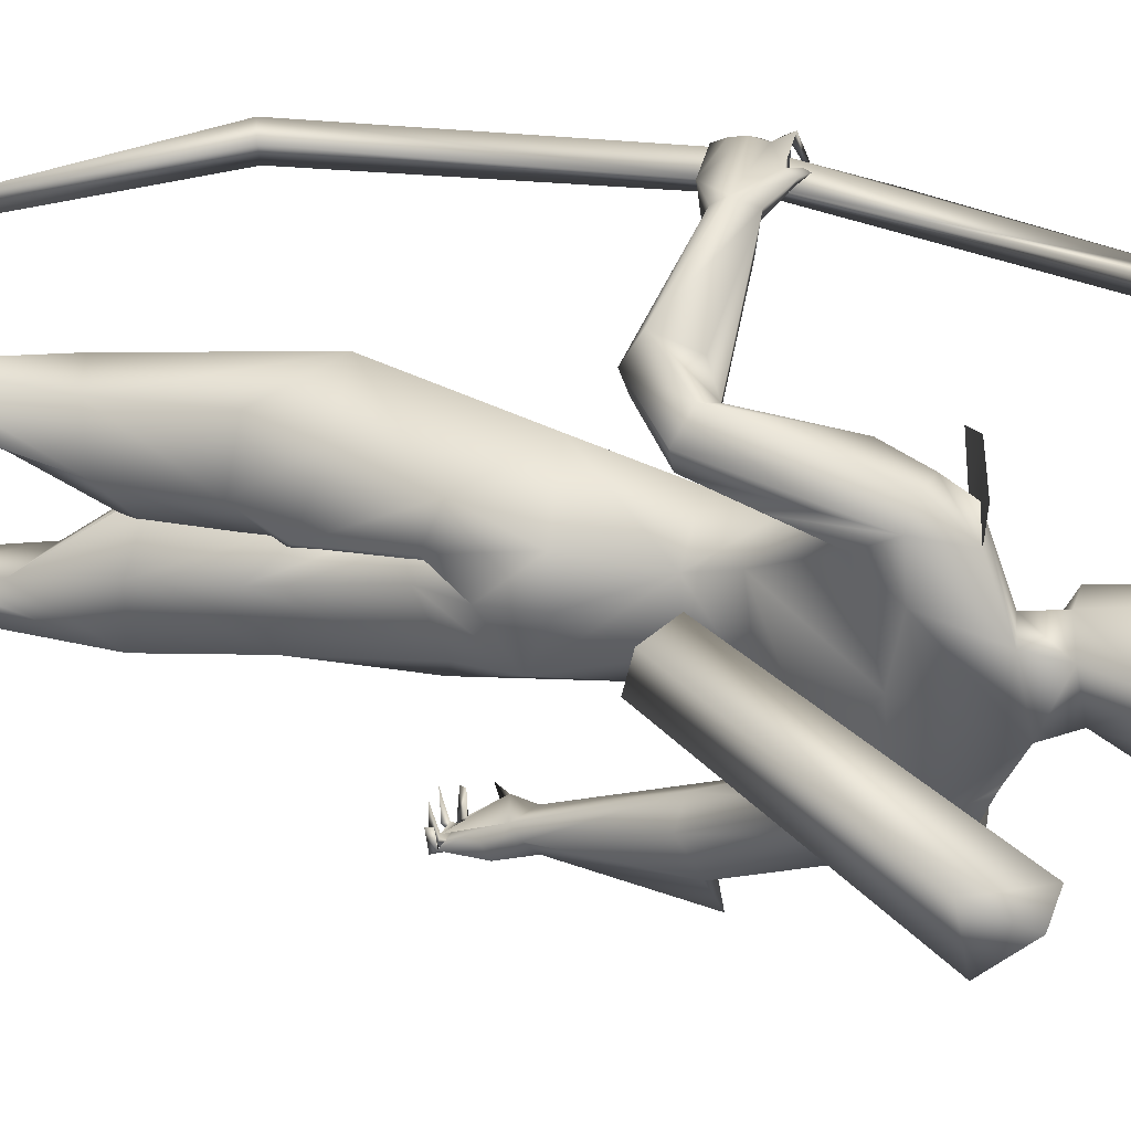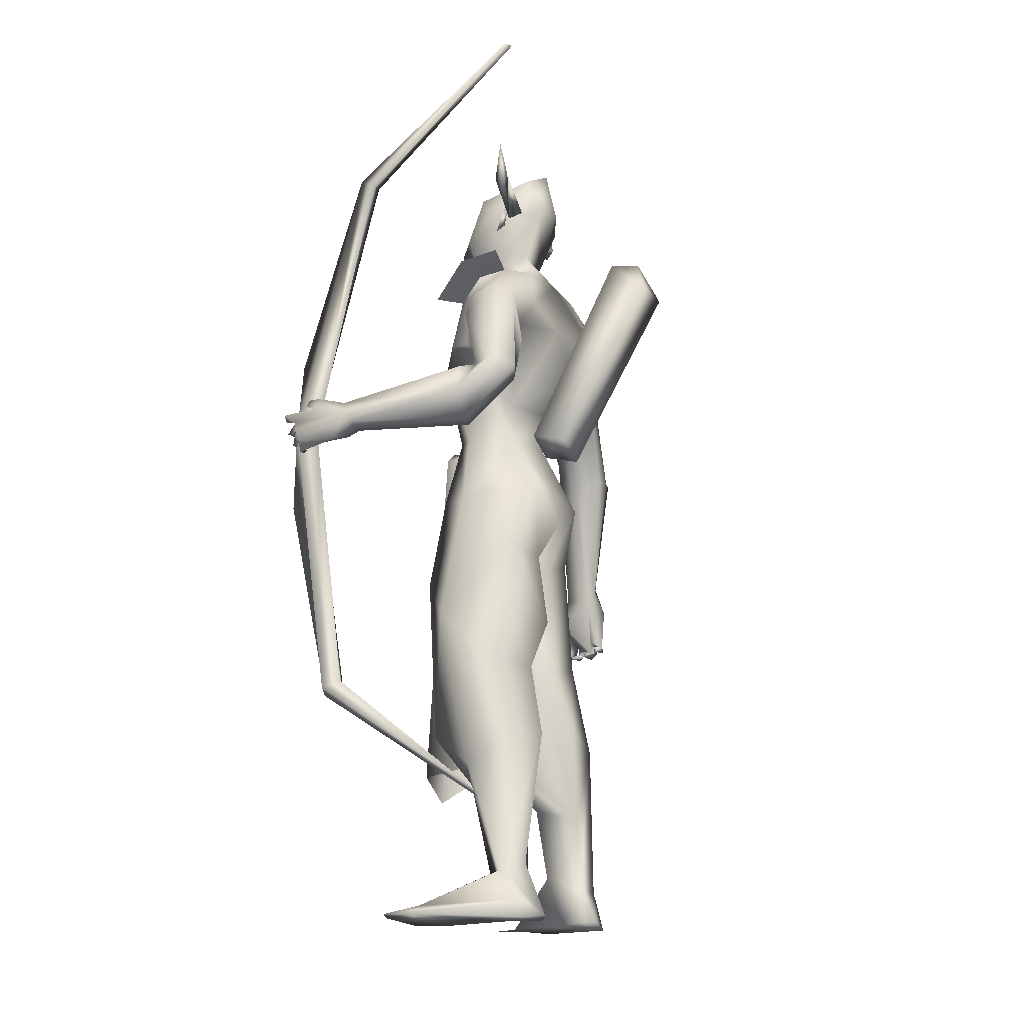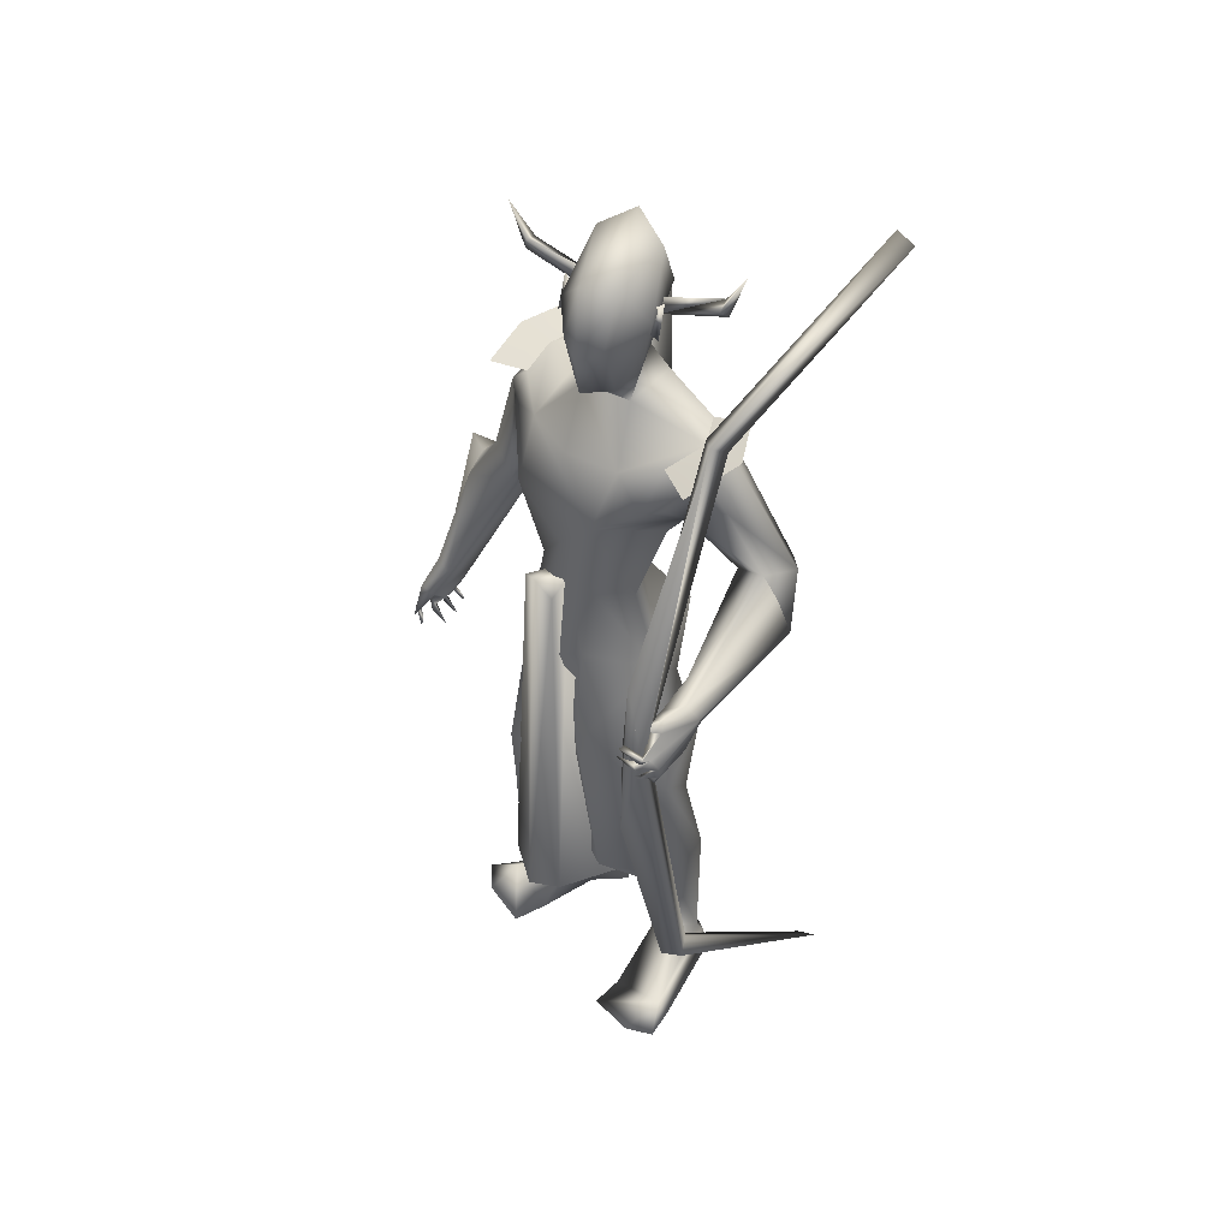
<metadata>
{"format":"obj","ext":"obj","renderer":"f3d","projection":"perspective","resolution":1024,"background":"white","views":[{"elev":23.1,"azim":-65.6,"up":"+Y"},{"elev":-19.8,"azim":-140.9,"up":"+Z"},{"elev":42.9,"azim":143.9,"up":"+Z"}]}
</metadata>
<code>
o A4_Circle
v 0.01929 -0.03059 2.453
v 8.4e-05 -0.03844 2.502
v 0.03424 -0.06602 2.427
v 0.002093 -0.07708 2.523
v -0.01296 -0.0435 2.468
v -0.003094 -0.03959 2.466
v -0.07513 0.1726 2.451
v -0.08997 0.1667 2.502
v -0.09124 0.2075 2.425
v -0.1214 0.1935 2.524
v -0.09574 0.1644 2.481
v -0.1072 0.1599 2.472
v -0.1379 0.168 2.524
v -0.1667 0.1539 2.496
v -0.1217 0.1731 2.481
v -0.2275 0.3127 2.563
v -0.2208 0.3333 2.52
v -0.1896 0.3341 2.548
v -0.2451 0.3744 2.655
v -0.0486 -0.0631 2.524
v -0.03453 -0.0539 2.481
v -0.07793 -0.07622 2.496
v 0.02878 -0.2156 2.563
v 0.01954 -0.2352 2.52
v -0.01155 -0.2321 2.548
v 0.03854 -0.2791 2.655
v 0.1399 -0.6345 1.071
v 0.07586 -0.5717 1.122
v 0.06921 -0.584 1.268
v 0.1548 -0.5779 1.248
v 0.07134 -0.6233 1.051
v 0.04743 -0.6072 1.177
v 0.1112 -0.5927 1.268
v 0.2233 -0.58 1.166
v 0.1981 -0.5902 1.134
v 0.2 -0.5419 1.144
v 0.2688 -0.561 1.079
v 0.1757 -0.6162 1.066
v 0.1016 -0.5935 1.07
v 0.0988 -0.6281 1.078
v 0.2321 -0.5677 1.036
v 0.2415 -0.5683 1.017
v 0.2071 -0.6318 1.027
v 0.2099 -0.6158 1.047
v 0.2216 -0.6288 1.045
v 0.1694 -0.5398 1.008
v 0.1526 -0.6109 1.02
v 0.1722 -0.615 1.013
v 0.163 -0.6071 1.034
v 0.1053 -0.6363 1.034
v 0.1176 -0.5475 1.012
v 0.1196 -0.617 1.009
v 0.1184 -0.6137 1.036
v 0.07475 -0.5779 1.044
v 0.07248 -0.5789 1.024
v 0.07562 -0.6384 1.032
v 0.08752 -0.6277 1.047
v 0.06375 -0.5279 1.206
v 0.1572 -0.5285 1.227
v 0.01383 -0.1438 1.596
v 0.1197 -0.0386 1.643
v -0.1115 -0.03146 1.621
v 0.1725 -0.07535 1.902
v -0.1122 -0.08378 1.769
v -0.1713 -0.1393 2.227
v -0.1866 -0.142 1.907
v -0.009855 -0.2034 1.878
v -0.02114 -0.3432 1.599
v 0.03629 -0.2007 1.958
v 0.01344 -0.01605 2.291
v -0.08559 -0.05862 2.649
v -0.009285 -0.02546 2.188
v -0.1548 -0.05178 2.276
v -0.2011 -0.2577 2.053
v 0.04012 -0.2153 2.138
v -0.06513 -0.2574 2.163
v 0.07265 -0.2339 2.036
v -0.04462 -0.2074 1.916
v 0.09602 -0.1804 1.961
v -0.1578 -0.2386 2.18
v 0.2278 -0.06959 0.7507
v 0.06527 -0.2459 0.7573
v 0.2518 -0.04902 0.961
v 0.115 0.0981 0.7932
v -0.1723 -0.02715 0.7835
v -0.1472 -0.1102 1.193
v -0.1282 -0.1729 0.8327
v -0.07964 0.08264 0.8908
v 0.2097 -0.08911 0.5573
v 0.03291 -0.2558 0.5567
v -0.1744 -0.2055 0.5375
v 0.1291 0.09875 0.5603
v -0.1219 0.1097 0.5774
v -0.2418 -0.02349 0.5808
v -0.01258 -0.1595 0.3651
v -0.05889 -0.2204 0.3832
v -0.05169 -0.06235 0.3282
v -0.1961 -0.09218 0.2921
v -0.1916 -0.1153 0.05601
v 0.01874 -0.2258 1.103
v -0.1945 0.04998 1.139
v 0.1805 -0.04311 1.367
v 0.1012 0.1005 1.065
v -0.2249 -0.07129 1.375
v -0.09558 0.1097 1.071
v -0.02057 -0.165 0.08495
v 0.08128 -0.3202 -0.02151
v -0.183 -0.2041 0.06007
v -0.08416 -0.2199 0.07755
v -0.05869 -0.1103 0.1073
v 0.2062 -0.2943 -0.02901
v -0.1083 -0.2154 0.006472
v -0.09677 -0.3896 1.609
v 0.01981 -0.429 1.74
v 0.0842 -0.4863 1.61
v -0.05401 -0.4963 1.65
v 0.05233 -0.5549 1.239
v 0.01277 -0.5147 1.649
v -0.121 -0.3338 1.848
v 0.03802 -0.3226 1.686
v -0.1485 -0.2307 1.961
v 0.009004 -0.3383 2.026
v -0.1077 -0.3361 2.04
v -0.1326 -0.08885 2.512
v -0.21 -0.0691 -0.05341
v -0.2529 -0.1263 -0.04896
v -0.1031 -0.1348 -0.05055
v -0.2155 -0.2098 -0.06568
v 0.2091 -0.1416 -0.04492
v 0.1486 -0.3818 -0.03366
v 0.09955 -0.1323 -0.04581
v 0.3217 0.7798 1.559
v 0.2614 0.7017 1.525
v 0.291 0.6988 1.652
v 0.127 0.7089 1.566
v 0.1964 0.7281 1.512
v 0.1452 0.725 1.594
v 0.1934 0.6542 1.541
v 0.2658 0.7329 1.676
v 0.2233 0.6582 1.621
v 0.2867 0.7405 1.64
v 0.365 0.7277 1.692
v 0.3404 0.7671 1.594
v 0.3139 0.7304 1.533
v 0.3127 0.775 1.524
v 0.3893 0.7159 1.641
v 0.4105 0.7186 1.642
v 0.3805 0.7715 1.607
v 0.3792 0.7817 1.628
v 0.3639 0.7654 1.623
v 0.3925 0.6821 1.575
v 0.3817 0.7579 1.566
v 0.3677 0.7493 1.559
v 0.3735 0.7299 1.581
v 0.3524 0.7506 1.573
v 0.3675 0.6832 1.529
v 0.343 0.7489 1.517
v 0.3651 0.7492 1.523
v 0.3427 0.7438 1.533
v 0.3213 0.7581 1.507
v 0.3293 0.7019 1.493
v 0.3198 0.7577 1.487
v 0.3116 0.7395 1.501
v 0.1391 0.6563 1.55
v 0.1728 0.7011 1.647
v 0.1533 0.1906 1.428
v -0.2457 0.1827 1.429
v 0.1098 0.1556 1.643
v 0.001923 0.2423 1.614
v 0.05636 0.2301 2.074
v -0.2629 0.2022 2.082
v -0.2175 0.0562 1.429
v -0.1125 0.1243 1.62
v -0.2544 0.06059 1.289
v -0.1185 0.1545 1.74
v 0.1083 0.06182 2.06
v 0.1276 0.05749 1.748
v 0.2062 0.06577 1.354
v -0.06826 0.2906 1.847
v -0.229 0.02528 2.038
v -0.1147 0.4568 1.61
v -0.03708 0.3102 1.946
v -0.111 0.3851 2.075
v -0.06685 0.162 2.306
v 0.01306 0.09497 2.252
v -0.145 0.1016 2.339
v -0.1007 -0.03201 2.35
v 0.007149 0.1659 2.599
v -0.1711 0.1229 2.641
v -0.1713 0.01219 2.706
v -0.05544 0.1358 2.206
v -0.1932 0.1305 2.25
v -0.2574 0.2812 1.974
v -0.03029 0.3227 2.104
v -0.1399 0.3582 2.16
v 0.03446 0.3023 1.959
v -0.1077 0.3218 1.894
v -0.2075 0.3038 2.189
v 0.1387 0.2467 0.5557
v -0.1504 0.3068 0.7863
v -0.197 0.1465 0.7729
v 0.1973 0.2211 1.117
v -0.006949 0.3928 0.9347
v 0.09192 0.05634 0.8282
v -0.2349 0.1041 0.9271
v -0.1988 0.2934 0.9909
v -0.08891 0.02574 0.8361
v -0.2161 0.3102 0.4919
v 0.09576 0.05765 0.5636
v -0.1293 0.02822 0.5838
v -0.05139 0.2772 0.3683
v -0.1961 0.1704 0.311
v -0.2589 0.1691 0.5311
v -0.08354 0.3403 0.4286
v -0.2099 0.313 0.07611
v -0.08929 0.1745 0.3256
v -0.09128 0.2296 0.08211
v -0.2376 0.2313 0.1024
v -0.0281 0.3119 1.36
v -0.2059 0.1142 1.162
v 0.1155 0.08089 1.171
v -0.174 0.2176 1.201
v -0.1212 0.0596 1.181
v 0.03506 0.4314 -0.02938
v -0.225 0.2014 0.0273
v 0.07225 0.2565 -0.0734
v -0.2625 0.2817 -0.01783
v -0.3867 0.4654 1.711
v -0.3408 0.5342 1.738
v -0.2355 0.5756 1.712
v -0.2209 0.5251 1.548
v -0.2226 0.415 1.722
v -0.2556 0.6149 1.611
v -0.2443 0.5004 1.743
v -0.1801 0.4608 1.552
v -0.2685 0.3311 2.075
v -0.3283 0.4002 1.696
v -0.3229 0.3504 1.864
v -0.2186 0.3939 2.087
v -0.15 0.4453 1.976
v 0.0625 0.1815 2.443
v -0.22 0.1045 2.512
v -0.2031 -0.003773 2.537
v -0.2508 0.1576 -0.07148
v 0.1721 0.4348 -0.05775
v -0.2991 0.2095 -0.06489
v -0.1533 0.2353 -0.07468
v -0.2693 0.3038 -0.07599
v 0.1175 0.5066 -0.05661
v 0.1797 0.2833 -0.06744
v 0.02959 0.4682 -0.05682
v 0.1134 0.6269 1.656
v 0.03924 -0.04582 2.484
v -0.07463 0.2025 2.485
v 0.01829 0.05237 0.5302
v 0.206 0.1232 1.618
v 0.1288 0.08958 1.63
v 0.2279 0.06216 1.665
v 0.1387 -0.005854 1.606
v 0.2082 -0.003591 1.624
v 0.2745 0.05404 0.3795
v 0.05437 0.2187 0.4448
v 0.24 0.1751 0.4472
v 0.06148 -0.1081 0.4509
v 0.245 -0.05289 0.4515
v 0.1371 0.2154 1.904
v 0.09964 -0.09784 2.084
v 0.001056 -0.5837 1.669
v 0.09309 -0.3247 2.129
v -0.05502 -0.384 2.165
v -0.1856 -0.3575 2.189
v -0.007145 0.4333 2.085
v -0.1617 0.4835 2.166
v -0.2517 0.4072 2.211
v 0.35 0.7472 1.573
v 0.299 0.7009 1.571
v 0.3935 0.7074 1.312
v 0.3708 0.7059 1.827
v 0.3546 0.6625 1.571
v 0.1939 0.7385 0.6442
v 0.2292 0.688 0.6325
v 0.1248 0.6984 2.487
v 0.1853 0.6497 0.6556
v 0.09224 0.6442 2.468
v 0.15 0.7001 0.6673
v 0.06451 0.6972 2.45
v -0.5164 0.6756 2.803
v -0.3718 0.6313 0.2397
v -0.5005 0.6218 2.828
v -0.3929 0.6827 0.2576
v -0.1516 0.07059 1.643
v -0.1155 -0.04591 1.602
v -0.2361 -0.06977 1.564
v -0.4034 -0.3778 2.264
v -0.2721 0.04674 1.605
v -0.4512 -0.205 2.246
v -0.3004 -0.2188 2.384
v -0.2563 -0.3542 2.331
v -0.3813 -0.2752 2.382
v 0.07728 0.09109 2.598
v 0.1137 0.07199 2.45
v 0.08322 0.09613 2.269
v 0.02036 0.1703 2.293
v 0.1246 0.1403 2.412
f 301 253 302
f 304 241 188
f 184 303 185
f 188 241 254
f 302 303 241
f 302 185 303
f 304 301 302
f 253 301 300
f 70 302 253
f 184 254 303
f 70 185 302
f 304 300 301
f 254 241 303
f 300 304 188
f 304 302 241
f 5 1 3
f 4 5 3
f 2 4 6
f 6 4 3
f 1 6 3
f 7 12 9
f 10 11 9
f 10 8 11
f 12 10 9
f 13 14 15
f 36 35 45
f 32 117 58
f 32 29 117
f 33 34 30
f 35 38 45
f 33 32 27
f 59 30 34
f 58 53 39
f 58 36 53
f 32 58 28
f 35 34 33
f 37 34 35
f 45 38 43
f 42 41 45
f 41 44 45
f 38 27 48
f 46 49 48
f 47 49 46
f 46 48 47
f 51 53 52
f 50 53 51
f 51 52 50
f 40 31 56
f 31 39 57
f 55 56 31
f 54 31 57
f 56 55 57
f 27 53 49
f 40 39 53
f 59 36 58
f 67 64 62
f 63 67 60
f 64 175 173
f 66 180 175
f 73 180 74
f 122 123 116
f 180 66 74
f 80 65 74
f 80 123 122
f 77 79 63
f 72 185 70
f 70 187 72
f 67 78 66
f 123 80 74
f 63 79 78
f 77 75 122
f 255 93 92
f 99 98 97
f 95 96 106
f 97 95 110
f 99 110 127
f 99 108 91
f 91 108 109
f 131 107 129
f 128 125 127
f 128 126 125
f 130 111 107
f 130 128 111
f 110 106 131
f 112 130 107
f 121 78 68
f 111 131 129
f 111 127 131
f 128 108 126
f 116 118 114
f 120 114 115
f 114 118 115
f 113 116 119
f 69 120 78
f 120 69 122
f 144 145 159
f 164 135 136
f 137 136 135
f 141 149 143
f 137 132 136
f 141 134 150
f 141 150 149
f 133 163 144
f 138 155 134
f 133 138 136
f 137 139 141
f 134 140 138
f 139 140 134
f 139 134 142
f 162 145 160
f 148 143 149
f 147 146 148
f 148 146 150
f 155 154 143
f 152 132 143
f 152 153 132
f 151 154 153
f 151 152 154
f 153 154 155
f 158 132 159
f 158 145 132
f 156 159 157
f 161 163 162
f 161 162 160
f 132 155 159
f 145 144 160
f 140 164 138
f 173 175 179
f 169 179 266
f 73 192 171
f 180 193 175
f 196 194 170
f 192 198 236
f 180 171 193
f 198 195 183
f 239 240 229
f 237 238 236
f 186 184 191
f 186 192 73
f 171 236 193
f 182 183 196
f 266 179 197
f 225 217 216
f 215 214 217
f 208 215 213
f 215 227 246
f 247 217 225
f 211 216 217
f 225 212 218
f 224 245 249
f 245 224 250
f 249 245 251
f 251 224 249
f 245 250 251
f 227 215 224
f 224 217 226
f 248 227 251
f 246 244 225
f 233 229 234
f 197 240 183
f 235 237 228
f 232 237 181
f 229 233 231
f 239 229 228
f 252 140 165
f 183 240 239
f 237 197 193
f 232 234 197
f 90 89 93
f 11 7 9
f 22 20 21
f 32 28 31
f 43 38 44
f 40 50 27
f 32 33 29
f 34 36 59
f 37 35 36
f 36 34 37
f 41 42 43
f 43 42 45
f 41 43 44
f 47 27 49
f 48 49 38
f 48 27 47
f 50 40 53
f 52 53 27
f 50 52 27
f 56 57 40
f 54 55 31
f 54 57 55
f 38 49 53
f 57 39 40
f 66 64 67
f 75 77 267
f 79 69 78
f 63 61 177
f 76 122 75
f 119 121 113
f 78 120 68
f 187 186 73
f 66 121 74
f 69 79 77
f 111 128 127
f 126 108 99
f 131 127 110
f 109 107 106
f 109 112 107
f 125 99 127
f 109 108 112
f 125 126 99
f 112 128 130
f 119 123 74
f 69 77 122
f 74 121 119
f 112 108 128
f 164 136 138
f 163 136 162
f 136 163 133
f 148 150 143
f 139 137 165
f 139 165 140
f 142 134 141
f 139 142 141
f 146 147 149
f 147 148 149
f 146 149 150
f 132 153 155
f 154 152 143
f 152 151 153
f 145 158 157
f 159 156 158
f 158 156 157
f 163 161 160
f 144 159 155
f 160 144 163
f 193 179 175
f 196 197 182
f 266 177 168
f 195 194 183
f 266 196 170
f 72 191 185
f 184 185 191
f 198 239 236
f 179 193 197
f 208 214 215
f 218 212 213
f 248 251 247
f 244 248 247
f 246 248 244
f 246 225 218
f 226 217 247
f 215 217 224
f 251 226 247
f 244 247 225
f 227 248 246
f 181 237 235
f 229 240 234
f 238 193 236
f 197 237 232
f 140 252 164
f 118 116 268
f 4 2 5
f 2 6 5
f 6 1 5
f 8 10 12
f 11 8 12
f 7 11 12
f 44 36 45
f 33 27 38
f 35 33 38
f 32 31 40
f 27 32 40
f 28 58 39
f 31 28 39
f 36 44 38
f 53 36 38
f 60 67 62
f 61 63 60
f 62 64 173
f 64 66 175
f 65 73 74
f 114 122 116
f 76 80 122
f 267 77 63
f 187 73 72
f 78 121 66
f 67 63 78
f 110 99 97
f 96 109 106
f 95 106 110
f 98 99 91
f 96 91 109
f 107 111 129
f 106 107 131
f 113 121 68
f 116 123 119
f 114 120 122
f 145 157 159
f 137 141 143
f 132 137 143
f 132 145 136
f 145 162 136
f 138 133 155
f 133 144 155
f 155 143 134
f 143 150 134
f 169 173 179
f 168 169 266
f 180 73 171
f 171 192 236
f 239 198 183
f 228 237 236
f 192 186 191
f 183 194 196
f 196 266 197
f 212 225 216
f 214 211 217
f 215 218 213
f 218 215 246
f 224 226 250
f 250 226 251
f 227 224 251
f 230 233 234
f 182 197 183
f 231 235 228
f 228 229 231
f 236 239 228
f 238 237 193
f 234 240 197
f 100 82 81
f 105 223 103
f 105 101 174
f 87 82 100
f 102 83 84
f 85 87 86
f 84 88 105
f 88 85 105
f 89 90 96
f 98 93 255
f 92 93 88
f 92 89 95
f 91 94 98
f 94 93 98
f 86 104 101
f 203 202 199
f 206 200 201
f 221 204 202
f 222 206 205
f 223 207 204
f 220 205 207
f 212 216 209
f 211 199 216
f 214 199 211
f 204 209 199
f 212 210 213
f 200 208 201
f 204 207 210
f 207 201 213
f 203 199 214
f 84 81 89
f 82 87 90
f 93 94 88
f 94 91 87
f 200 203 208
f 81 82 89
f 261 258 260
f 260 259 264
f 262 257 263
f 100 83 102
f 86 87 100
f 206 222 203
f 83 81 84
f 90 91 96
f 202 204 199
f 206 203 200
f 174 220 223
f 205 201 207
f 83 100 81
f 223 221 103
f 223 105 174
f 103 102 84
f 101 85 86
f 103 84 105
f 85 101 105
f 95 89 96
f 97 98 92
f 98 255 92
f 84 92 88
f 97 92 95
f 205 206 201
f 220 222 205
f 221 223 204
f 223 220 207
f 210 212 209
f 199 209 216
f 208 213 201
f 209 204 210
f 210 207 213
f 92 84 89
f 87 91 90
f 94 85 88
f 85 94 87
f 203 214 208
f 82 90 93
f 89 82 93
f 265 261 260
f 265 260 264
f 257 256 263
f 173 172 104
f 62 104 60
f 61 102 177
f 102 103 221
f 104 100 60
f 219 169 168
f 167 173 219
f 173 167 172
f 172 167 174
f 168 177 166
f 167 222 220
f 219 202 203
f 222 219 203
f 166 202 219
f 260 258 259
f 256 258 261
f 61 60 102
f 104 172 174
f 102 221 178
f 101 104 174
f 104 86 100
f 60 100 102
f 166 178 221
f 166 221 202
f 167 219 222
f 256 257 258
f 62 173 104
f 102 178 177
f 166 219 168
f 173 169 219
f 177 178 166
f 174 167 220
f 258 257 259
f 263 256 261
f 15 14 16
f 18 17 19
f 23 20 22
f 16 18 19
f 25 22 21
f 25 24 26
f 21 23 24
f 23 25 26
f 16 13 15
f 124 187 70
f 72 65 267
f 267 65 76
f 80 76 65
f 117 29 116
f 118 33 30
f 120 59 68
f 59 58 68
f 68 117 113
f 59 115 30
f 190 243 124
f 71 124 253
f 253 300 71
f 243 242 187
f 72 176 170
f 195 191 170
f 192 191 195
f 252 165 234
f 190 189 242
f 233 230 165
f 254 189 188
f 190 188 189
f 188 190 300
f 233 137 135
f 235 164 181
f 135 164 231
f 242 254 184
f 242 189 254
f 266 176 267
f 63 177 266
f 273 195 194
f 118 268 33
f 116 29 268
f 198 195 273
f 75 76 270
f 270 76 80
f 285 276 280
f 279 277 278
f 286 276 279
f 287 286 284
f 277 279 281
f 285 280 290
f 280 275 281
f 279 276 285
f 282 275 276
f 284 279 282
f 290 280 281
f 283 285 290
f 292 291 297
f 284 282 289
f 282 287 289
f 292 298 293
f 291 295 297
f 293 294 295
f 295 291 292
f 297 296 299
f 298 297 299
f 294 298 299
f 18 15 17
f 14 13 16
f 17 16 19
f 21 20 23
f 24 23 26
f 72 73 65
f 243 187 124
f 267 176 72
f 117 68 58
f 59 120 115
f 268 29 33
f 190 71 300
f 252 234 232
f 252 232 181
f 181 164 252
f 233 135 231
f 234 165 230
f 164 235 231
f 170 176 266
f 277 275 278
f 278 275 282
f 282 286 287
f 281 283 288
f 299 296 294
f 17 15 16
f 25 23 22
f 24 25 21
f 18 16 15
f 253 124 70
f 75 267 76
f 113 117 116
f 115 118 30
f 71 190 124
f 242 186 187
f 191 72 170
f 194 195 170
f 198 192 195
f 243 190 242
f 137 233 165
f 186 242 184
f 63 266 267
f 272 273 194
f 274 198 273
f 269 75 270
f 271 270 80
f 276 275 280
f 284 286 279
f 289 287 284
f 279 283 281
f 275 277 281
f 283 279 285
f 286 282 276
f 279 278 282
f 288 290 281
f 288 283 290
f 298 292 297
f 298 294 293
f 295 296 297
f 294 296 295
f 293 295 292

</code>
